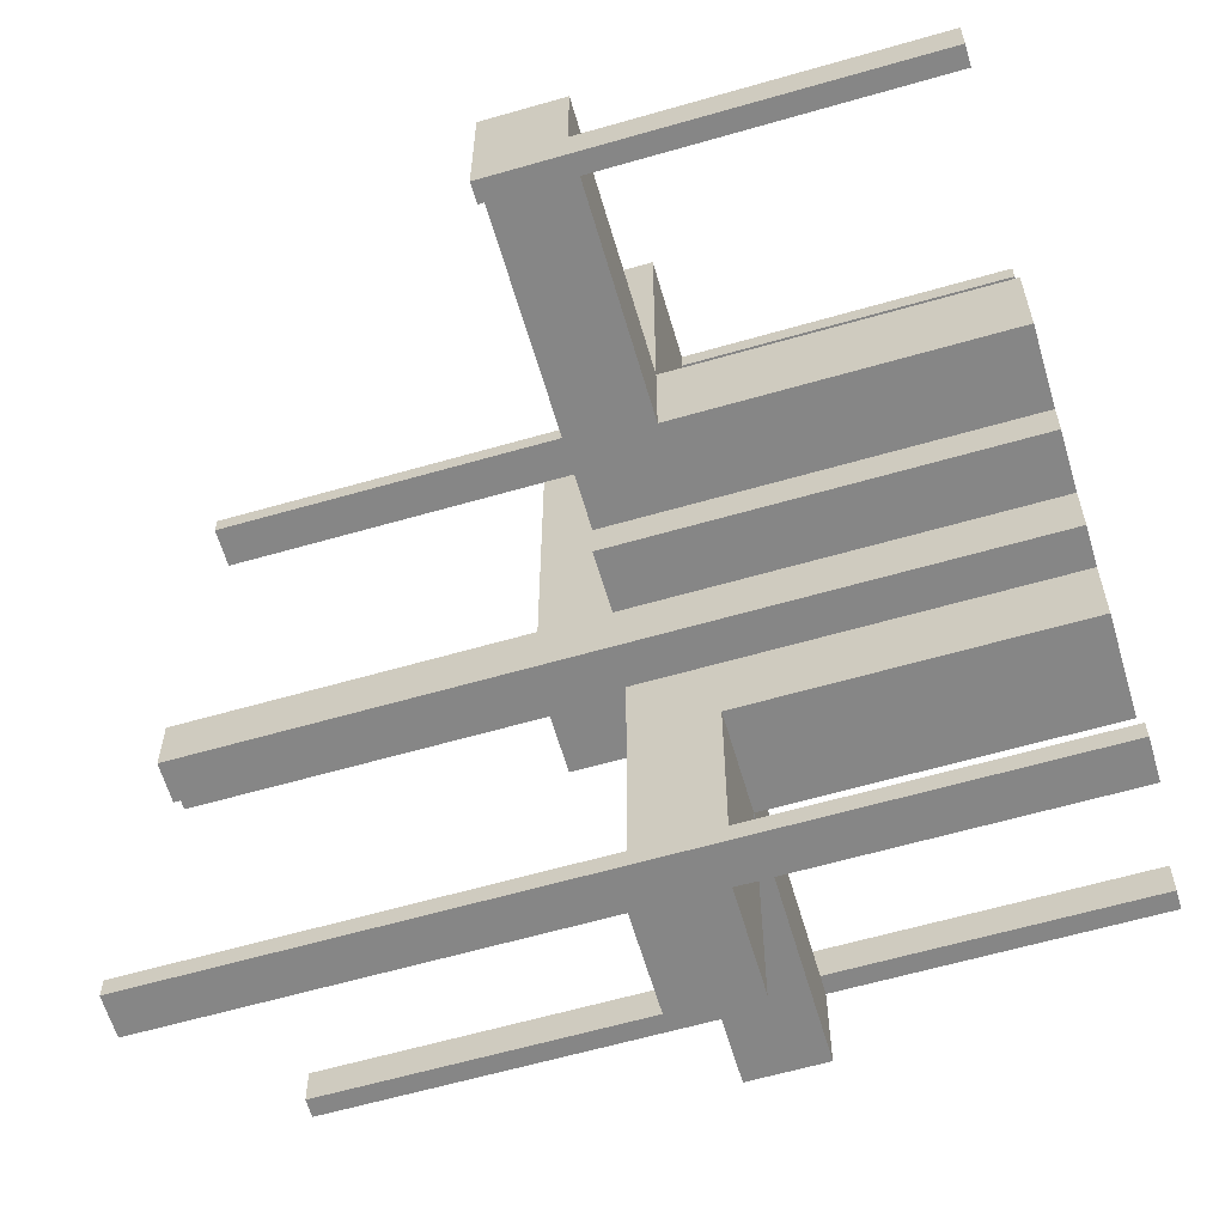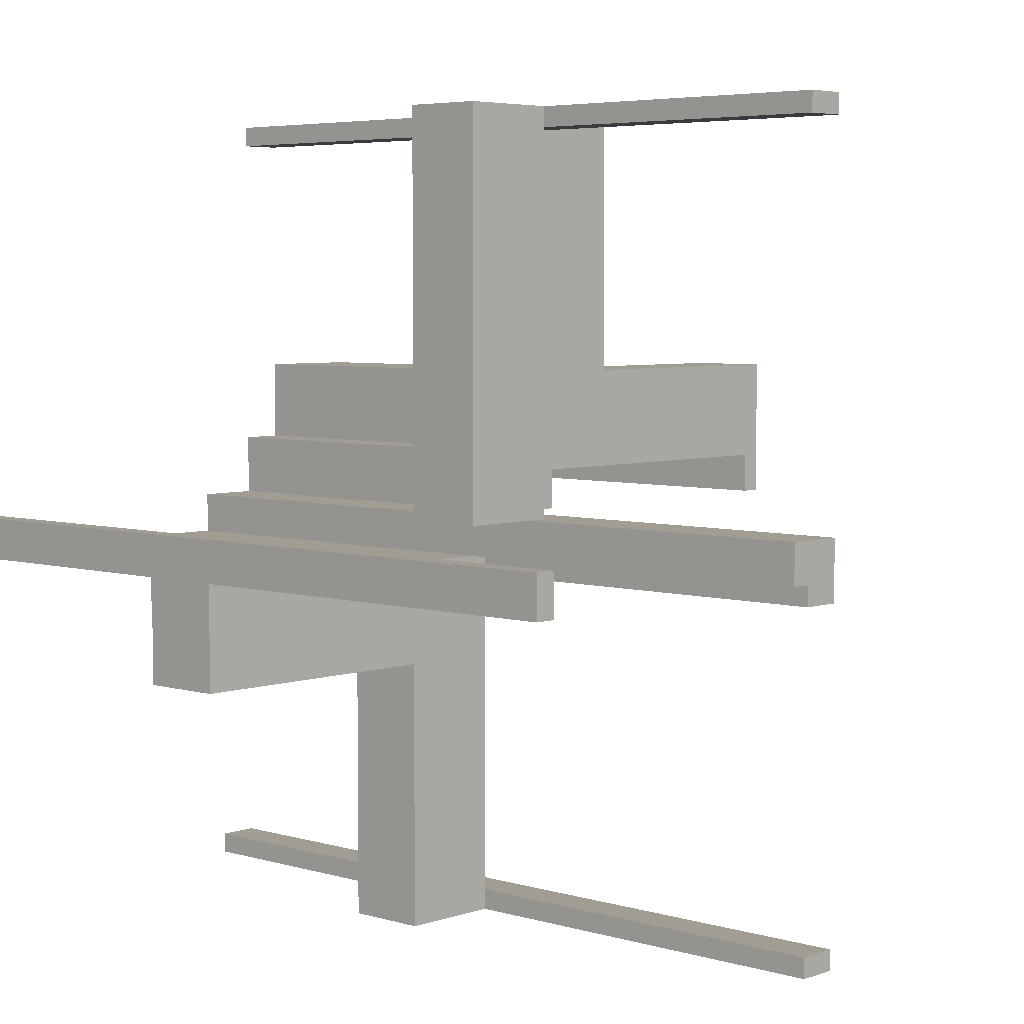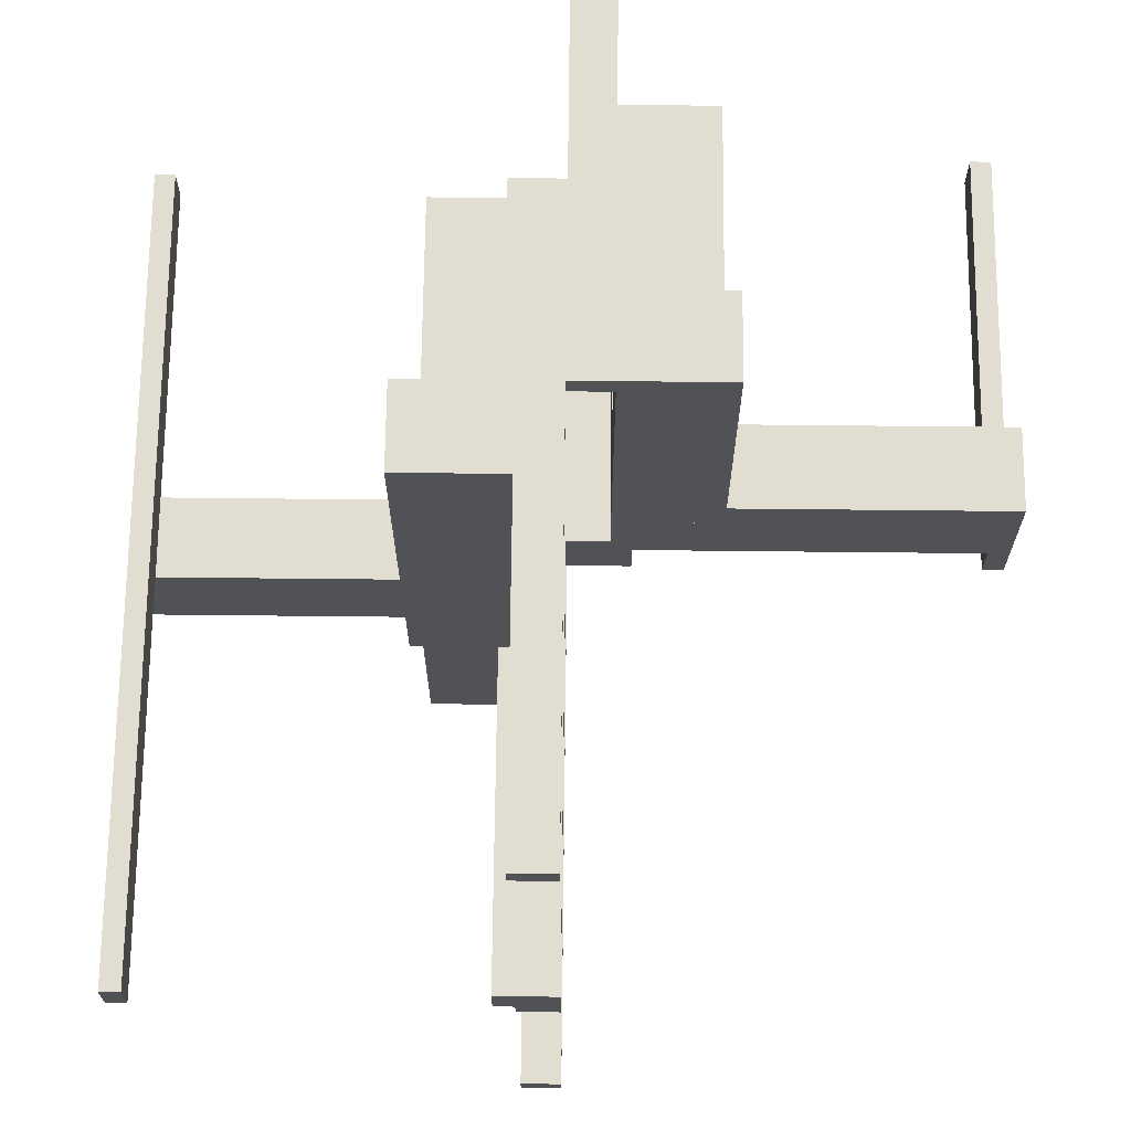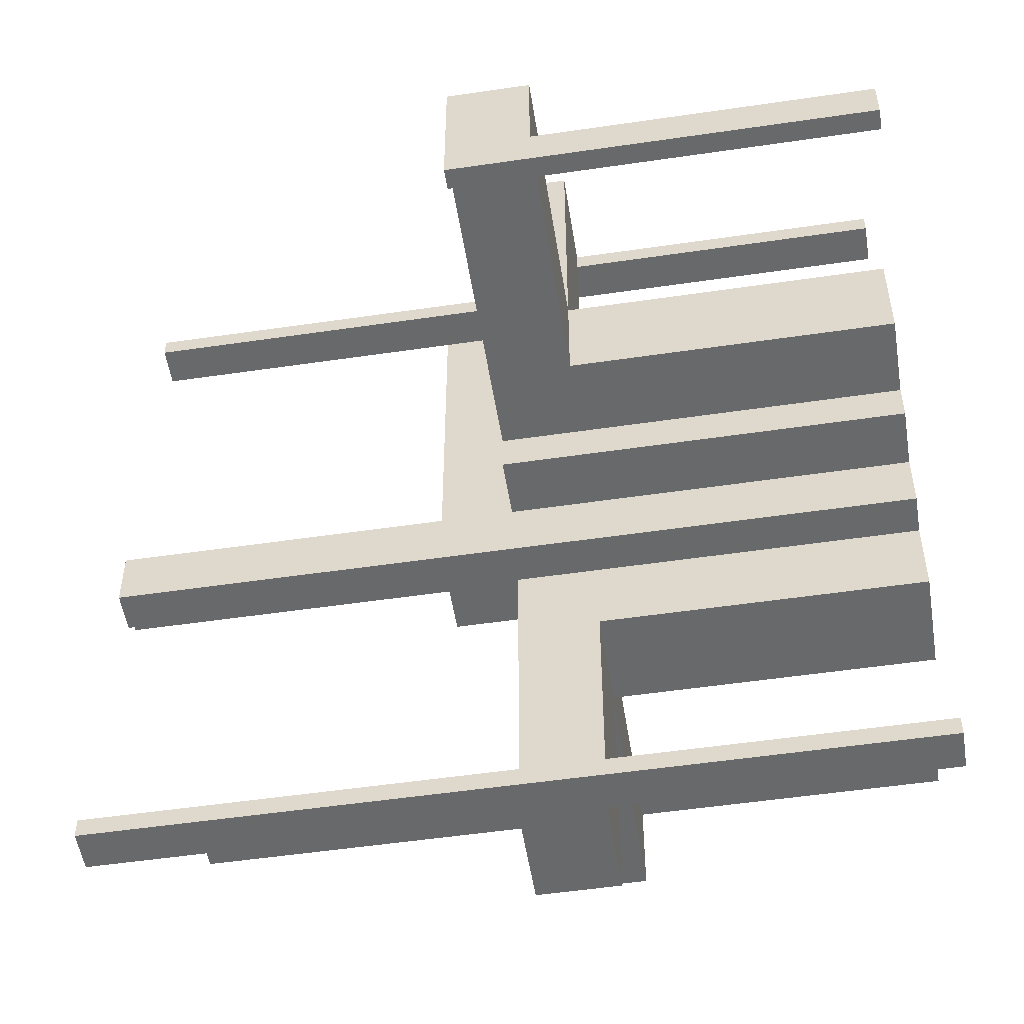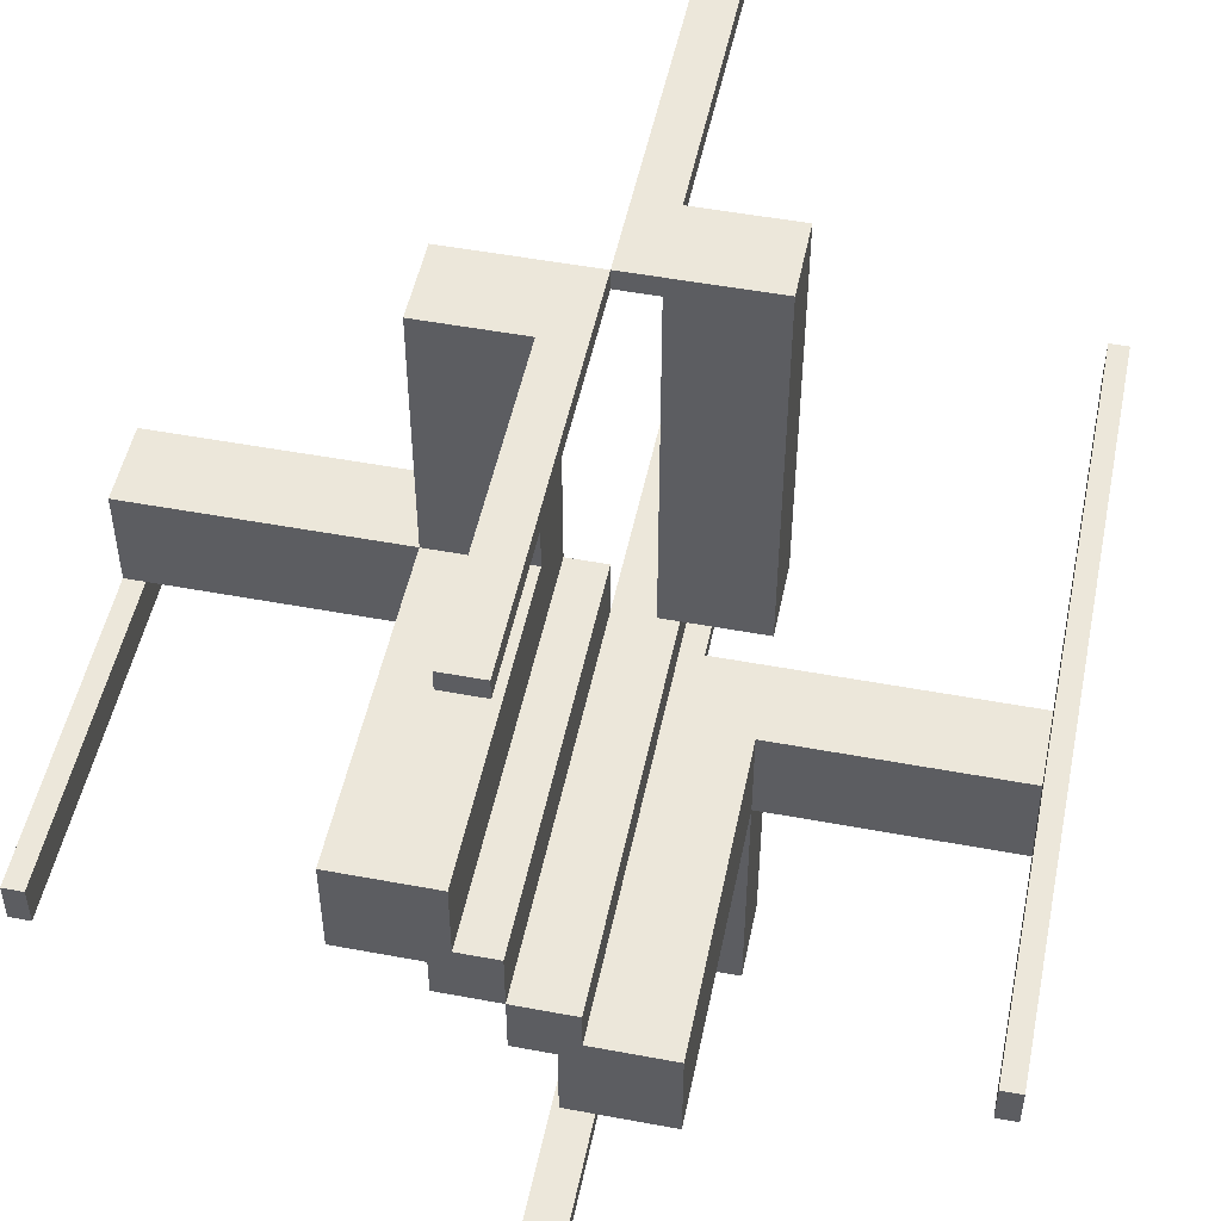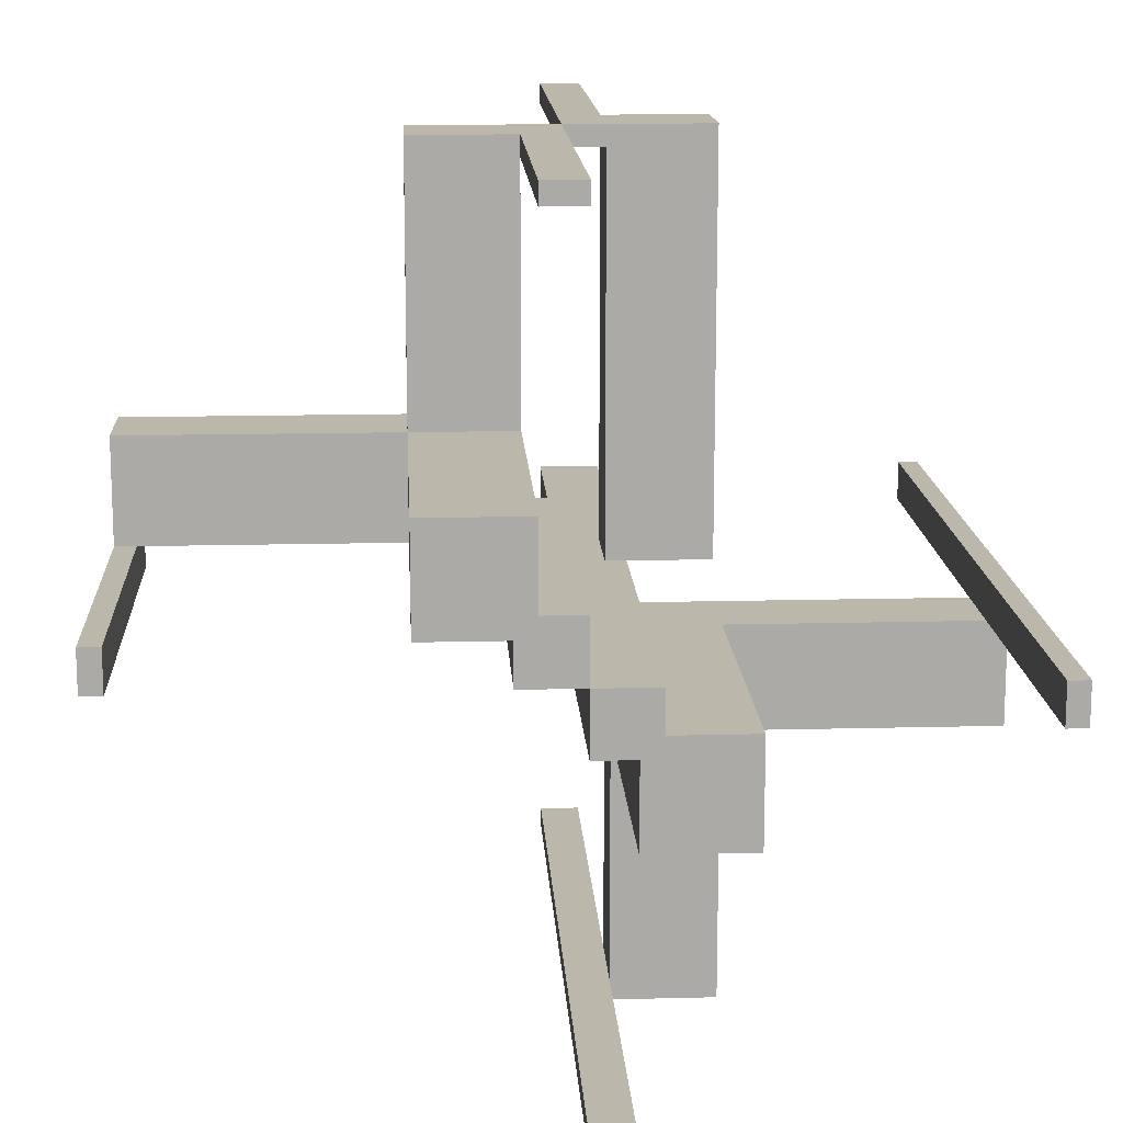
<metadata>
{"format":"obj","ext":"obj","renderer":"f3d","projection":"perspective","resolution":1024,"background":"white","views":[{"elev":-62.0,"azim":-73.7,"up":"+Y"},{"elev":4.9,"azim":133.0,"up":"+Y"},{"elev":68.7,"azim":-179.4,"up":"+Y"},{"elev":-52.6,"azim":-81.0,"up":"+Y"},{"elev":50.4,"azim":11.6,"up":"+Y"},{"elev":14.5,"azim":-3.2,"up":"+Y"}]}
</metadata>
<code>
v 0 0 0
v 0 0 -0.5
v 0 0 0.5
v 0 -0.075 -0.5
v 0 -0.075 0.5
v 0 -0.475 -0.5
v 0 -0.475 0.5
v 0 -0.5 -0.5
v 0 -0.5 0.5
v 0 0.5 0
v 0 0.5 -0.5
v 0 0.5 0.5
v 0 0.475 0
v 0 0.475 -0.5
v 0 0.475 0.5
v 0 0.075 0
v 0 0.075 0.5
v -0.1375 0.175 0
v -0.1375 0.175 0.1
v -0.1375 0.0925 0
v -0.1375 0.0925 0.1
v -0.1375 0.1325 0
v -0.1375 0.1325 0.1
v -0.1375 0.1375 0
v -0.1375 0.1375 0.1
v -0.075 0 0
v -0.075 0 0.5
v -0.075 0.05 0
v -0.075 0.05 0.5
v -0.475 0 0
v -0.475 0 0.5
v -0.475 0.05 0
v -0.475 0.05 0.5
v 0.05 0 0
v 0.05 0 -0.1
v 0.05 -0.075 -0.5
v 0.05 -0.075 0.5
v 0.05 -0.475 -0.5
v 0.05 -0.475 0.5
v 0.05 -0.5 0
v 0.05 -0.5 0.1
v 0.05 -0.5 -0.5
v 0.05 -0.5 0.5
v 0.05 0.5 0
v 0.05 0.5 -0.5
v 0.05 0.5 -0.1
v 0.05 -0.175 0
v 0.05 -0.175 0.1
v 0.05 -0.175 0.5
v 0.05 -0.05 0
v 0.05 -0.05 -0.5
v 0.05 -0.05 0.5
v 0.05 0.475 0
v 0.05 0.475 -0.5
v -0.0875 0.175 0
v -0.0875 0.175 0.1
v -0.0875 0.1375 0
v -0.0875 0.1375 0.1
v 0.175 0 0
v 0.175 0 -0.1
v 0.175 -0.1375 0
v 0.175 -0.1375 0.1
v 0.175 -0.0875 0
v 0.175 -0.0875 0.1
v 0.175 -0.5 0
v 0.175 -0.5 0.1
v 0.175 0.5 0
v 0.175 0.5 -0.1
v 0.175 -0.175 0
v 0.175 -0.175 0.1
v 0.175 -0.175 0.5
v 0.175 -0.05 0
v 0.175 -0.05 0.1
v 0.175 -0.05 0.5
v -0.5 0 0
v -0.5 0 0.5
v -0.5 0.05 0
v -0.5 0.05 0.1
v -0.5 0.05 0.5
v -0.5 0.175 0
v -0.5 0.175 0.1
v 0.5 0 -0.5
v 0.5 0 0.5
v 0.5 -0.175 0
v 0.5 -0.175 0.1
v 0.5 -0.05 0
v 0.5 -0.05 0.1
v 0.5 -0.05 -0.5
v 0.5 -0.05 0.5
v -0.175 0.05 0
v -0.175 0.05 0.1
v -0.175 0.05 0.5
v -0.175 0.175 0
v -0.175 0.175 0.1
v -0.175 0.175 0.5
v -0.175 0.5 0
v -0.175 0.5 0.1
v -0.175 0.0925 0
v -0.175 0.0925 0.1
v -0.175 0.1325 0
v -0.175 0.1325 0.1
v -0.05 0.05 0
v -0.05 0.05 0.5
v -0.05 0.175 0
v -0.05 0.175 0.1
v -0.05 0.175 0.5
v -0.05 0.5 0
v -0.05 0.5 0.1
v -0.05 0.5 0.5
v -0.05 0.475 0
v -0.05 0.475 0.5
v -0.05 0.075 0
v -0.05 0.075 0.5
v 0.0925 -0.1375 0
v 0.0925 -0.1375 0.1
v 0.0925 -0.175 0
v 0.0925 -0.175 0.1
v 0.1325 -0.1375 0
v 0.1325 -0.1375 0.1
v 0.1325 -0.175 0
v 0.1325 -0.175 0.1
v 0.475 0 -0.5
v 0.475 0 0.5
v 0.475 -0.05 -0.5
v 0.475 -0.05 0.5
v 0.075 0 -0.5
v 0.075 0 0.5
v 0.075 -0.05 -0.5
v 0.075 -0.05 0.5
v 0.1375 -0.1375 0
v 0.1375 -0.1375 0.1
v 0.1375 -0.0875 0
v 0.1375 -0.0875 0.1
f 79 76 31
f 31 33 79
f 33 31 30
f 30 32 33
f 77 75 76
f 76 79 77
f 77 79 33
f 33 32 77
f 77 32 30
f 30 75 77
f 75 30 31
f 31 76 75
f 113 17 16
f 16 112 113
f 102 103 113
f 113 112 102
f 28 26 27
f 27 29 28
f 28 29 103
f 103 102 28
f 16 17 3
f 3 1 16
f 1 3 27
f 27 26 1
f 29 27 103
f 3 103 27
f 113 103 17
f 3 17 103
f 28 102 26
f 1 26 102
f 112 16 102
f 1 102 16
f 111 15 12
f 12 109 111
f 109 12 10
f 10 107 109
f 110 13 15
f 15 111 110
f 110 111 109
f 109 107 110
f 107 10 13
f 13 110 107
f 13 10 12
f 12 15 13
f 104 106 103
f 103 102 104
f 102 103 92
f 92 90 102
f 90 92 95
f 95 93 90
f 93 95 106
f 106 104 93
f 95 92 103
f 103 106 95
f 104 102 90
f 90 93 104
f 19 18 24
f 24 25 19
f 25 24 57
f 57 58 25
f 58 57 55
f 55 56 58
f 56 55 104
f 104 105 56
f 94 93 18
f 18 19 94
f 107 55 18
f 18 96 107
f 93 96 18
f 107 104 55
f 55 57 24
f 24 18 55
f 97 108 107
f 107 96 97
f 108 105 104
f 104 107 108
f 96 93 94
f 94 97 96
f 108 97 19
f 19 56 108
f 108 56 105
f 19 97 94
f 25 58 56
f 56 19 25
f 101 23 22
f 22 100 101
f 98 20 21
f 21 99 98
f 21 20 22
f 22 23 21
f 81 94 93
f 93 80 81
f 77 90 91
f 91 78 77
f 91 90 98
f 98 99 91
f 101 100 93
f 93 94 101
f 77 80 100
f 93 100 80
f 100 22 20
f 100 20 98
f 98 90 77
f 100 98 77
f 101 99 21
f 99 78 91
f 78 99 101
f 78 101 81
f 94 81 101
f 21 23 101
f 80 77 78
f 78 81 80
f 88 82 122
f 122 124 88
f 125 123 83
f 83 89 125
f 89 83 82
f 82 88 89
f 124 122 123
f 123 125 124
f 122 82 83
f 83 123 122
f 124 125 89
f 89 88 124
f 129 127 126
f 126 128 129
f 51 52 129
f 129 128 51
f 36 4 5
f 5 37 36
f 36 37 52
f 52 51 36
f 126 127 3
f 3 2 126
f 2 3 5
f 5 4 2
f 128 126 51
f 2 51 126
f 36 51 4
f 2 4 51
f 37 5 52
f 3 52 5
f 129 52 127
f 3 127 52
f 38 6 8
f 8 42 38
f 43 9 7
f 7 39 43
f 39 7 6
f 6 38 39
f 42 8 9
f 9 43 42
f 8 6 7
f 7 9 8
f 42 43 39
f 39 38 42
f 62 61 130
f 130 131 62
f 131 130 132
f 132 133 131
f 133 132 63
f 63 64 133
f 64 63 72
f 72 73 64
f 70 69 61
f 61 62 70
f 86 63 61
f 61 84 86
f 69 84 61
f 86 72 63
f 63 132 130
f 130 61 63
f 85 87 86
f 86 84 85
f 87 73 72
f 72 86 87
f 84 69 70
f 70 85 84
f 87 85 62
f 62 64 87
f 87 64 73
f 62 85 70
f 131 133 64
f 64 62 131
f 121 119 118
f 118 120 121
f 116 114 115
f 115 117 116
f 115 114 118
f 118 119 115
f 66 70 69
f 69 65 66
f 40 47 48
f 48 41 40
f 48 47 116
f 116 117 48
f 121 120 69
f 69 70 121
f 40 65 120
f 69 120 65
f 120 118 114
f 120 114 116
f 116 47 40
f 120 116 40
f 121 117 115
f 117 41 48
f 41 117 121
f 41 121 66
f 70 66 121
f 115 119 121
f 65 40 41
f 41 66 65
f 72 74 52
f 52 50 72
f 50 52 49
f 49 47 50
f 47 49 71
f 71 69 47
f 69 71 74
f 74 72 69
f 71 49 52
f 52 74 71
f 72 50 47
f 47 69 72
f 54 14 11
f 45 11 10
f 53 13 14
f 53 54 45
f 44 10 13
f 13 10 11
f 67 59 60
f 46 35 34
f 68 60 35
f 44 34 59
f 68 46 44
f 60 59 34
f 11 45 54
f 10 44 45
f 14 54 53
f 45 44 53
f 13 53 44
f 11 14 13
f 60 68 67
f 34 44 46
f 35 46 68
f 59 67 44
f 44 67 68
f 34 35 60

</code>
